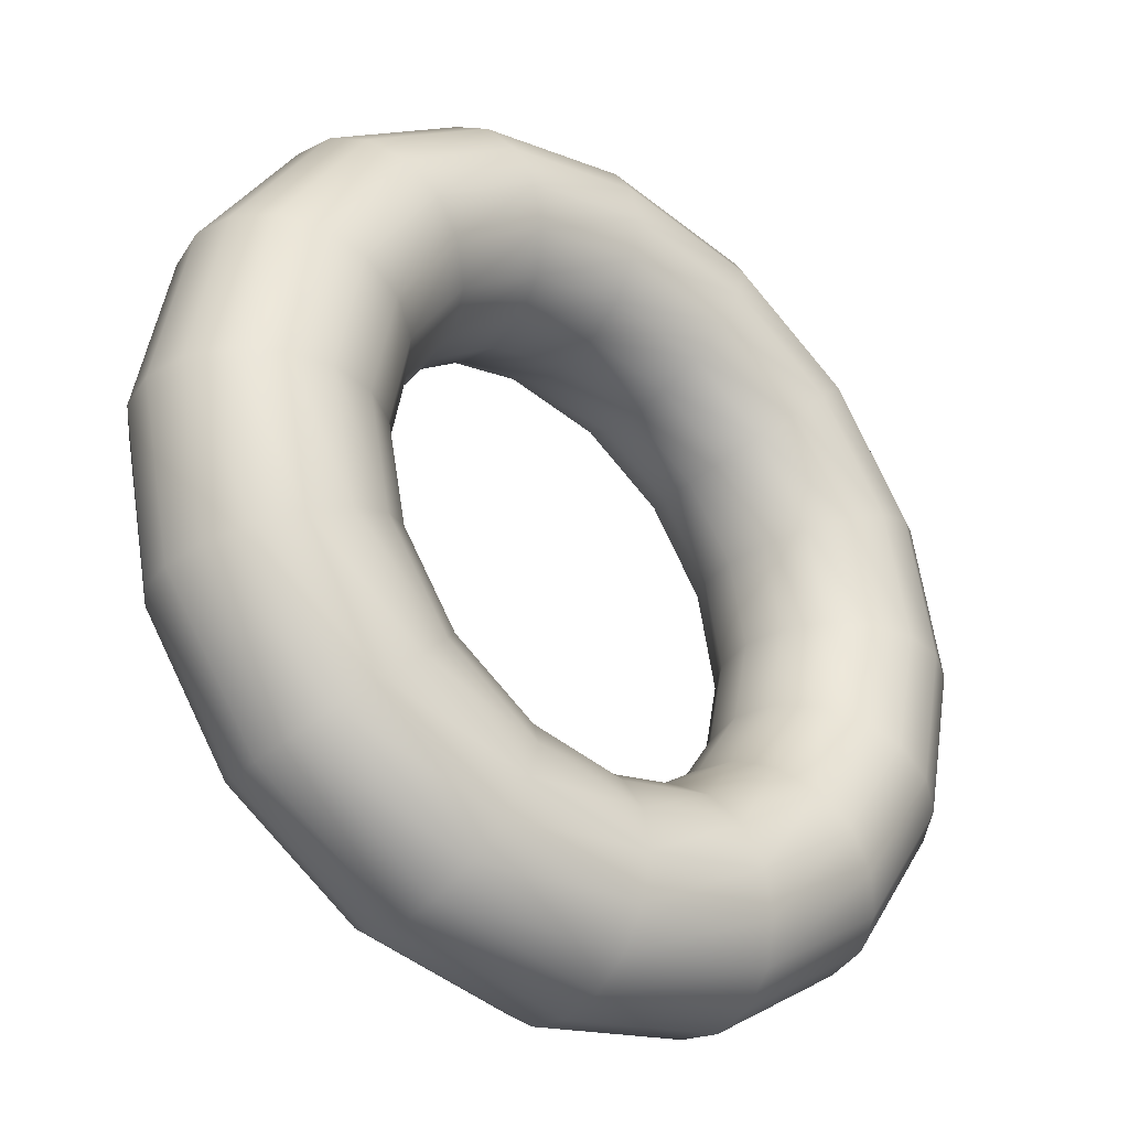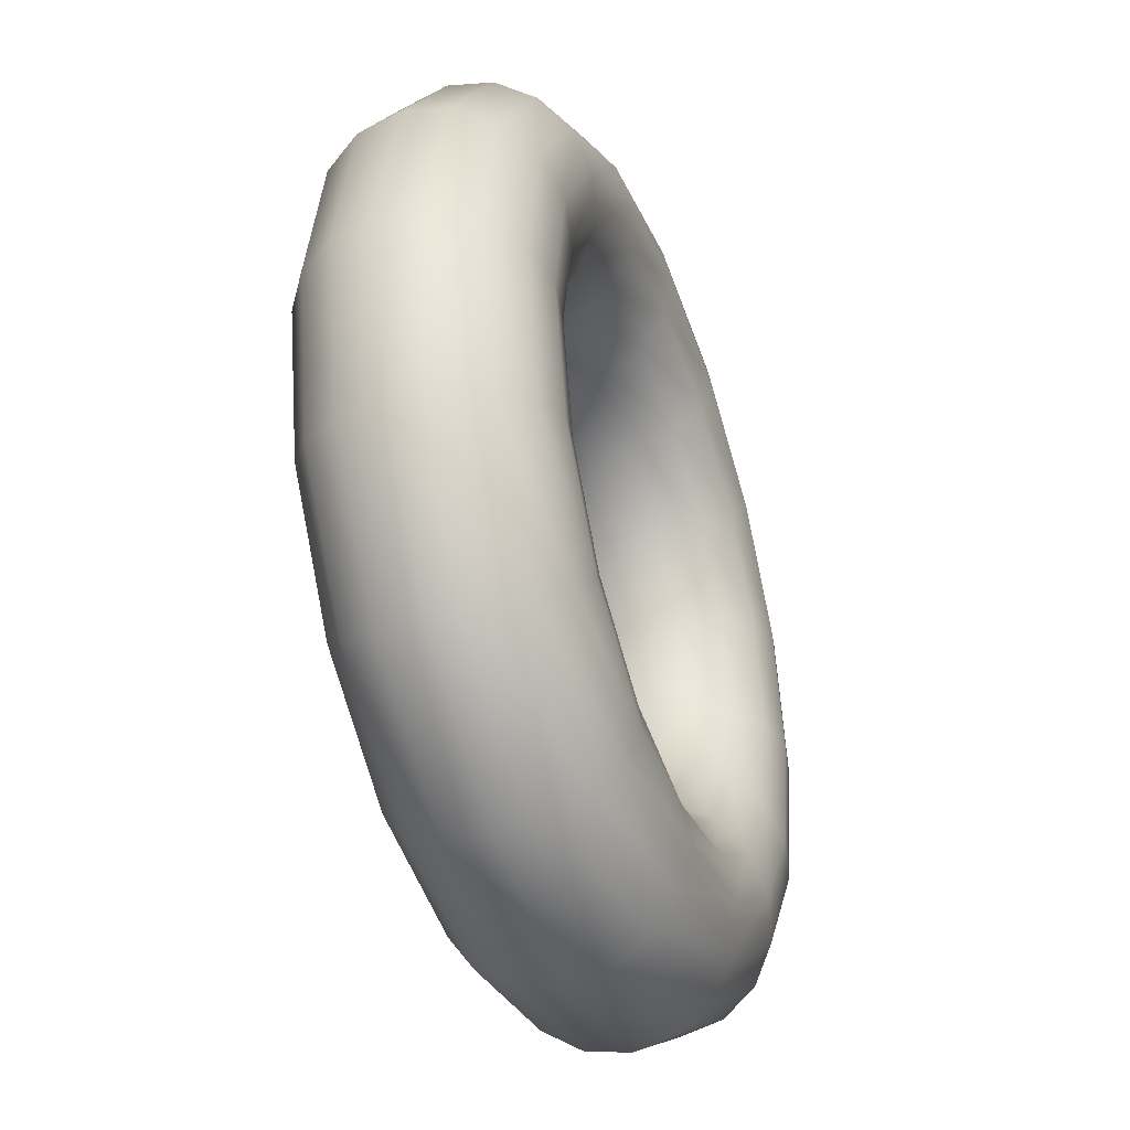
<metadata>
{"format":"obj","ext":"obj","renderer":"f3d","projection":"perspective","resolution":1024,"background":"white","views":[{"elev":-32.9,"azim":-39.4,"up":"+Z"},{"elev":-40.6,"azim":109.7,"up":"+Z"}]}
</metadata>
<code>
v 0 0 -0.25
v -0.09568 0 -0.231
v -0.1768 0 -0.1768
v -0.1768 0 -0.1768
v -0.231 0 -0.09568
v -0.25 0 1.531e-17
v -0.25 0 1.531e-17
v -0.231 0 0.09568
v -0.1768 0 0.1768
v -0.1768 0 0.1768
v -0.09568 0 0.231
v 0 0 0.25
v 0 0 0.25
v 0.09568 0 0.231
v 0.1768 0 0.1768
v 0.1768 0 0.1768
v 0.231 0 0.09568
v 0.25 0 1.531e-17
v 0.25 0 1.531e-17
v 0.231 0 -0.09568
v 0.1768 0 -0.1768
v 0.1768 0 -0.1768
v 0.09568 0 -0.231
v 0 0 -0.25
v 0 -0.04783 -0.2595
v -0.09932 -0.04783 -0.2398
v -0.1835 -0.04783 -0.1835
v -0.1835 -0.04783 -0.1835
v -0.2398 -0.04783 -0.09932
v -0.2595 -0.04783 1.589e-17
v -0.2595 -0.04783 1.589e-17
v -0.2398 -0.04783 0.09932
v -0.1835 -0.04783 0.1835
v -0.1835 -0.04783 0.1835
v -0.09932 -0.04783 0.2398
v 0 -0.04783 0.2595
v 0 -0.04783 0.2595
v 0.09932 -0.04783 0.2398
v 0.1835 -0.04783 0.1835
v 0.1835 -0.04783 0.1835
v 0.2398 -0.04783 0.09932
v 0.2595 -0.04783 1.589e-17
v 0.2595 -0.04783 1.589e-17
v 0.2398 -0.04783 -0.09932
v 0.1835 -0.04783 -0.1835
v 0.1835 -0.04783 -0.1835
v 0.09932 -0.04783 -0.2398
v 0 -0.04783 -0.2595
v 0 -0.08838 -0.2866
v -0.1097 -0.08838 -0.2648
v -0.2027 -0.08838 -0.2027
v -0.2027 -0.08838 -0.2027
v -0.2648 -0.08838 -0.1097
v -0.2866 -0.08838 1.755e-17
v -0.2866 -0.08838 1.755e-17
v -0.2648 -0.08838 0.1097
v -0.2027 -0.08838 0.2027
v -0.2027 -0.08838 0.2027
v -0.1097 -0.08838 0.2648
v 0 -0.08838 0.2866
v 0 -0.08838 0.2866
v 0.1097 -0.08838 0.2648
v 0.2027 -0.08838 0.2027
v 0.2027 -0.08838 0.2027
v 0.2648 -0.08838 0.1097
v 0.2866 -0.08838 1.755e-17
v 0.2866 -0.08838 1.755e-17
v 0.2648 -0.08838 -0.1097
v 0.2027 -0.08838 -0.2027
v 0.2027 -0.08838 -0.2027
v 0.1097 -0.08838 -0.2648
v 0 -0.08838 -0.2866
v 0 -0.1155 -0.3272
v -0.1252 -0.1155 -0.3023
v -0.2313 -0.1155 -0.2313
v -0.2313 -0.1155 -0.2313
v -0.3023 -0.1155 -0.1252
v -0.3272 -0.1155 2.003e-17
v -0.3272 -0.1155 2.003e-17
v -0.3023 -0.1155 0.1252
v -0.2313 -0.1155 0.2313
v -0.2313 -0.1155 0.2313
v -0.1252 -0.1155 0.3023
v 0 -0.1155 0.3272
v 0 -0.1155 0.3272
v 0.1252 -0.1155 0.3023
v 0.2313 -0.1155 0.2313
v 0.2313 -0.1155 0.2313
v 0.3023 -0.1155 0.1252
v 0.3272 -0.1155 2.003e-17
v 0.3272 -0.1155 2.003e-17
v 0.3023 -0.1155 -0.1252
v 0.2313 -0.1155 -0.2313
v 0.2313 -0.1155 -0.2313
v 0.1252 -0.1155 -0.3023
v 0 -0.1155 -0.3272
v 0 -0.125 -0.375
v -0.1435 -0.125 -0.3465
v -0.2652 -0.125 -0.2652
v -0.2652 -0.125 -0.2652
v -0.3465 -0.125 -0.1435
v -0.375 -0.125 2.296e-17
v -0.375 -0.125 2.296e-17
v -0.3465 -0.125 0.1435
v -0.2652 -0.125 0.2652
v -0.2652 -0.125 0.2652
v -0.1435 -0.125 0.3465
v 0 -0.125 0.375
v 0 -0.125 0.375
v 0.1435 -0.125 0.3465
v 0.2652 -0.125 0.2652
v 0.2652 -0.125 0.2652
v 0.3465 -0.125 0.1435
v 0.375 -0.125 2.296e-17
v 0.375 -0.125 2.296e-17
v 0.3465 -0.125 -0.1435
v 0.2652 -0.125 -0.2652
v 0.2652 -0.125 -0.2652
v 0.1435 -0.125 -0.3465
v 0 -0.125 -0.375
v 0 -0.125 -0.375
v -0.1435 -0.125 -0.3465
v -0.2652 -0.125 -0.2652
v -0.2652 -0.125 -0.2652
v -0.3465 -0.125 -0.1435
v -0.375 -0.125 2.296e-17
v -0.375 -0.125 2.296e-17
v -0.3465 -0.125 0.1435
v -0.2652 -0.125 0.2652
v -0.2652 -0.125 0.2652
v -0.1435 -0.125 0.3465
v 0 -0.125 0.375
v 0 -0.125 0.375
v 0.1435 -0.125 0.3465
v 0.2652 -0.125 0.2652
v 0.2652 -0.125 0.2652
v 0.3465 -0.125 0.1435
v 0.375 -0.125 2.296e-17
v 0.375 -0.125 2.296e-17
v 0.3465 -0.125 -0.1435
v 0.2652 -0.125 -0.2652
v 0.2652 -0.125 -0.2652
v 0.1435 -0.125 -0.3465
v 0 -0.125 -0.375
v 0 -0.1155 -0.4228
v -0.1618 -0.1155 -0.3907
v -0.299 -0.1155 -0.299
v -0.299 -0.1155 -0.299
v -0.3907 -0.1155 -0.1618
v -0.4228 -0.1155 2.589e-17
v -0.4228 -0.1155 2.589e-17
v -0.3907 -0.1155 0.1618
v -0.299 -0.1155 0.299
v -0.299 -0.1155 0.299
v -0.1618 -0.1155 0.3907
v 0 -0.1155 0.4228
v 0 -0.1155 0.4228
v 0.1618 -0.1155 0.3907
v 0.299 -0.1155 0.299
v 0.299 -0.1155 0.299
v 0.3907 -0.1155 0.1618
v 0.4228 -0.1155 2.589e-17
v 0.4228 -0.1155 2.589e-17
v 0.3907 -0.1155 -0.1618
v 0.299 -0.1155 -0.299
v 0.299 -0.1155 -0.299
v 0.1618 -0.1155 -0.3907
v 0 -0.1155 -0.4228
v 0 -0.08838 -0.4634
v -0.1773 -0.08838 -0.4281
v -0.3277 -0.08838 -0.3277
v -0.3277 -0.08838 -0.3277
v -0.4281 -0.08838 -0.1773
v -0.4634 -0.08838 2.837e-17
v -0.4634 -0.08838 2.837e-17
v -0.4281 -0.08838 0.1773
v -0.3277 -0.08838 0.3277
v -0.3277 -0.08838 0.3277
v -0.1773 -0.08838 0.4281
v 0 -0.08838 0.4634
v 0 -0.08838 0.4634
v 0.1773 -0.08838 0.4281
v 0.3277 -0.08838 0.3277
v 0.3277 -0.08838 0.3277
v 0.4281 -0.08838 0.1773
v 0.4634 -0.08838 2.837e-17
v 0.4634 -0.08838 2.837e-17
v 0.4281 -0.08838 -0.1773
v 0.3277 -0.08838 -0.3277
v 0.3277 -0.08838 -0.3277
v 0.1773 -0.08838 -0.4281
v 0 -0.08838 -0.4634
v 0 -0.04783 -0.4905
v -0.1877 -0.04783 -0.4531
v -0.3468 -0.04783 -0.3468
v -0.3468 -0.04783 -0.3468
v -0.4531 -0.04783 -0.1877
v -0.4905 -0.04783 3.003e-17
v -0.4905 -0.04783 3.003e-17
v -0.4531 -0.04783 0.1877
v -0.3468 -0.04783 0.3468
v -0.3468 -0.04783 0.3468
v -0.1877 -0.04783 0.4531
v 0 -0.04783 0.4905
v 0 -0.04783 0.4905
v 0.1877 -0.04783 0.4531
v 0.3468 -0.04783 0.3468
v 0.3468 -0.04783 0.3468
v 0.4531 -0.04783 0.1877
v 0.4905 -0.04783 3.003e-17
v 0.4905 -0.04783 3.003e-17
v 0.4531 -0.04783 -0.1877
v 0.3468 -0.04783 -0.3468
v 0.3468 -0.04783 -0.3468
v 0.1877 -0.04783 -0.4531
v 0 -0.04783 -0.4905
v 0 0 -0.5
v -0.1913 0 -0.4619
v -0.3536 0 -0.3536
v -0.3536 0 -0.3536
v -0.4619 0 -0.1913
v -0.5 0 3.062e-17
v -0.5 0 3.062e-17
v -0.4619 0 0.1913
v -0.3536 0 0.3536
v -0.3536 0 0.3536
v -0.1913 0 0.4619
v 0 0 0.5
v 0 0 0.5
v 0.1913 0 0.4619
v 0.3536 0 0.3536
v 0.3536 0 0.3536
v 0.4619 0 0.1913
v 0.5 0 3.062e-17
v 0.5 0 3.062e-17
v 0.4619 0 -0.1913
v 0.3536 0 -0.3536
v 0.3536 0 -0.3536
v 0.1913 0 -0.4619
v 0 0 -0.5
v 0 0 -0.5
v -0.1913 0 -0.4619
v -0.3536 0 -0.3536
v -0.3536 0 -0.3536
v -0.4619 0 -0.1913
v -0.5 0 3.062e-17
v -0.5 0 3.062e-17
v -0.4619 0 0.1913
v -0.3536 0 0.3536
v -0.3536 0 0.3536
v -0.1913 0 0.4619
v 0 0 0.5
v 0 0 0.5
v 0.1913 0 0.4619
v 0.3536 0 0.3536
v 0.3536 0 0.3536
v 0.4619 0 0.1913
v 0.5 0 3.062e-17
v 0.5 0 3.062e-17
v 0.4619 0 -0.1913
v 0.3536 0 -0.3536
v 0.3536 0 -0.3536
v 0.1913 0 -0.4619
v 0 0 -0.5
v 0 0.04783 -0.4905
v -0.1877 0.04783 -0.4531
v -0.3468 0.04783 -0.3468
v -0.3468 0.04783 -0.3468
v -0.4531 0.04783 -0.1877
v -0.4905 0.04783 3.003e-17
v -0.4905 0.04783 3.003e-17
v -0.4531 0.04783 0.1877
v -0.3468 0.04783 0.3468
v -0.3468 0.04783 0.3468
v -0.1877 0.04783 0.4531
v 0 0.04783 0.4905
v 0 0.04783 0.4905
v 0.1877 0.04783 0.4531
v 0.3468 0.04783 0.3468
v 0.3468 0.04783 0.3468
v 0.4531 0.04783 0.1877
v 0.4905 0.04783 3.003e-17
v 0.4905 0.04783 3.003e-17
v 0.4531 0.04783 -0.1877
v 0.3468 0.04783 -0.3468
v 0.3468 0.04783 -0.3468
v 0.1877 0.04783 -0.4531
v 0 0.04783 -0.4905
v 0 0.08838 -0.4634
v -0.1773 0.08838 -0.4281
v -0.3277 0.08838 -0.3277
v -0.3277 0.08838 -0.3277
v -0.4281 0.08838 -0.1773
v -0.4634 0.08838 2.837e-17
v -0.4634 0.08838 2.837e-17
v -0.4281 0.08838 0.1773
v -0.3277 0.08838 0.3277
v -0.3277 0.08838 0.3277
v -0.1773 0.08838 0.4281
v 0 0.08838 0.4634
v 0 0.08838 0.4634
v 0.1773 0.08838 0.4281
v 0.3277 0.08838 0.3277
v 0.3277 0.08838 0.3277
v 0.4281 0.08838 0.1773
v 0.4634 0.08838 2.837e-17
v 0.4634 0.08838 2.837e-17
v 0.4281 0.08838 -0.1773
v 0.3277 0.08838 -0.3277
v 0.3277 0.08838 -0.3277
v 0.1773 0.08838 -0.4281
v 0 0.08838 -0.4634
v 0 0.1155 -0.4228
v -0.1618 0.1155 -0.3907
v -0.299 0.1155 -0.299
v -0.299 0.1155 -0.299
v -0.3907 0.1155 -0.1618
v -0.4228 0.1155 2.589e-17
v -0.4228 0.1155 2.589e-17
v -0.3907 0.1155 0.1618
v -0.299 0.1155 0.299
v -0.299 0.1155 0.299
v -0.1618 0.1155 0.3907
v 0 0.1155 0.4228
v 0 0.1155 0.4228
v 0.1618 0.1155 0.3907
v 0.299 0.1155 0.299
v 0.299 0.1155 0.299
v 0.3907 0.1155 0.1618
v 0.4228 0.1155 2.589e-17
v 0.4228 0.1155 2.589e-17
v 0.3907 0.1155 -0.1618
v 0.299 0.1155 -0.299
v 0.299 0.1155 -0.299
v 0.1618 0.1155 -0.3907
v 0 0.1155 -0.4228
v 0 0.125 -0.375
v -0.1435 0.125 -0.3465
v -0.2652 0.125 -0.2652
v -0.2652 0.125 -0.2652
v -0.3465 0.125 -0.1435
v -0.375 0.125 2.296e-17
v -0.375 0.125 2.296e-17
v -0.3465 0.125 0.1435
v -0.2652 0.125 0.2652
v -0.2652 0.125 0.2652
v -0.1435 0.125 0.3465
v 0 0.125 0.375
v 0 0.125 0.375
v 0.1435 0.125 0.3465
v 0.2652 0.125 0.2652
v 0.2652 0.125 0.2652
v 0.3465 0.125 0.1435
v 0.375 0.125 2.296e-17
v 0.375 0.125 2.296e-17
v 0.3465 0.125 -0.1435
v 0.2652 0.125 -0.2652
v 0.2652 0.125 -0.2652
v 0.1435 0.125 -0.3465
v 0 0.125 -0.375
v 0 0.125 -0.375
v -0.1435 0.125 -0.3465
v -0.2652 0.125 -0.2652
v -0.2652 0.125 -0.2652
v -0.3465 0.125 -0.1435
v -0.375 0.125 2.296e-17
v -0.375 0.125 2.296e-17
v -0.3465 0.125 0.1435
v -0.2652 0.125 0.2652
v -0.2652 0.125 0.2652
v -0.1435 0.125 0.3465
v 0 0.125 0.375
v 0 0.125 0.375
v 0.1435 0.125 0.3465
v 0.2652 0.125 0.2652
v 0.2652 0.125 0.2652
v 0.3465 0.125 0.1435
v 0.375 0.125 2.296e-17
v 0.375 0.125 2.296e-17
v 0.3465 0.125 -0.1435
v 0.2652 0.125 -0.2652
v 0.2652 0.125 -0.2652
v 0.1435 0.125 -0.3465
v 0 0.125 -0.375
v 0 0.1155 -0.3272
v -0.1252 0.1155 -0.3023
v -0.2313 0.1155 -0.2313
v -0.2313 0.1155 -0.2313
v -0.3023 0.1155 -0.1252
v -0.3272 0.1155 2.003e-17
v -0.3272 0.1155 2.003e-17
v -0.3023 0.1155 0.1252
v -0.2313 0.1155 0.2313
v -0.2313 0.1155 0.2313
v -0.1252 0.1155 0.3023
v 0 0.1155 0.3272
v 0 0.1155 0.3272
v 0.1252 0.1155 0.3023
v 0.2313 0.1155 0.2313
v 0.2313 0.1155 0.2313
v 0.3023 0.1155 0.1252
v 0.3272 0.1155 2.003e-17
v 0.3272 0.1155 2.003e-17
v 0.3023 0.1155 -0.1252
v 0.2313 0.1155 -0.2313
v 0.2313 0.1155 -0.2313
v 0.1252 0.1155 -0.3023
v 0 0.1155 -0.3272
v 0 0.08838 -0.2866
v -0.1097 0.08838 -0.2648
v -0.2027 0.08838 -0.2027
v -0.2027 0.08838 -0.2027
v -0.2648 0.08838 -0.1097
v -0.2866 0.08838 1.755e-17
v -0.2866 0.08838 1.755e-17
v -0.2648 0.08838 0.1097
v -0.2027 0.08838 0.2027
v -0.2027 0.08838 0.2027
v -0.1097 0.08838 0.2648
v 0 0.08838 0.2866
v 0 0.08838 0.2866
v 0.1097 0.08838 0.2648
v 0.2027 0.08838 0.2027
v 0.2027 0.08838 0.2027
v 0.2648 0.08838 0.1097
v 0.2866 0.08838 1.755e-17
v 0.2866 0.08838 1.755e-17
v 0.2648 0.08838 -0.1097
v 0.2027 0.08838 -0.2027
v 0.2027 0.08838 -0.2027
v 0.1097 0.08838 -0.2648
v 0 0.08838 -0.2866
v 0 0.04783 -0.2595
v -0.09932 0.04783 -0.2398
v -0.1835 0.04783 -0.1835
v -0.1835 0.04783 -0.1835
v -0.2398 0.04783 -0.09932
v -0.2595 0.04783 1.589e-17
v -0.2595 0.04783 1.589e-17
v -0.2398 0.04783 0.09932
v -0.1835 0.04783 0.1835
v -0.1835 0.04783 0.1835
v -0.09932 0.04783 0.2398
v 0 0.04783 0.2595
v 0 0.04783 0.2595
v 0.09932 0.04783 0.2398
v 0.1835 0.04783 0.1835
v 0.1835 0.04783 0.1835
v 0.2398 0.04783 0.09932
v 0.2595 0.04783 1.589e-17
v 0.2595 0.04783 1.589e-17
v 0.2398 0.04783 -0.09932
v 0.1835 0.04783 -0.1835
v 0.1835 0.04783 -0.1835
v 0.09932 0.04783 -0.2398
v 0 0.04783 -0.2595
v 0 0 -0.25
v -0.09568 0 -0.231
v -0.1768 0 -0.1768
v -0.1768 0 -0.1768
v -0.231 0 -0.09568
v -0.25 0 1.531e-17
v -0.25 0 1.531e-17
v -0.231 0 0.09568
v -0.1768 0 0.1768
v -0.1768 0 0.1768
v -0.09568 0 0.231
v 0 0 0.25
v 0 0 0.25
v 0.09568 0 0.231
v 0.1768 0 0.1768
v 0.1768 0 0.1768
v 0.231 0 0.09568
v 0.25 0 1.531e-17
v 0.25 0 1.531e-17
v 0.231 0 -0.09568
v 0.1768 0 -0.1768
v 0.1768 0 -0.1768
v 0.09568 0 -0.231
v 0 0 -0.25
f 25 1 26
f 26 1 2
f 26 2 27
f 27 2 3
f 28 4 29
f 29 4 5
f 29 5 30
f 30 5 6
f 31 7 32
f 32 7 8
f 32 8 33
f 33 8 9
f 34 10 35
f 35 10 11
f 35 11 36
f 36 11 12
f 37 13 38
f 38 13 14
f 38 14 39
f 39 14 15
f 40 16 41
f 41 16 17
f 41 17 42
f 42 17 18
f 43 19 44
f 44 19 20
f 44 20 45
f 45 20 21
f 46 22 47
f 47 22 23
f 47 23 48
f 48 23 24
f 49 25 50
f 50 25 26
f 50 26 51
f 51 26 27
f 52 28 53
f 53 28 29
f 53 29 54
f 54 29 30
f 55 31 56
f 56 31 32
f 56 32 57
f 57 32 33
f 58 34 59
f 59 34 35
f 59 35 60
f 60 35 36
f 61 37 62
f 62 37 38
f 62 38 63
f 63 38 39
f 64 40 65
f 65 40 41
f 65 41 66
f 66 41 42
f 67 43 68
f 68 43 44
f 68 44 69
f 69 44 45
f 70 46 71
f 71 46 47
f 71 47 72
f 72 47 48
f 73 49 74
f 74 49 50
f 74 50 75
f 75 50 51
f 76 52 77
f 77 52 53
f 77 53 78
f 78 53 54
f 79 55 80
f 80 55 56
f 80 56 81
f 81 56 57
f 82 58 83
f 83 58 59
f 83 59 84
f 84 59 60
f 85 61 86
f 86 61 62
f 86 62 87
f 87 62 63
f 88 64 89
f 89 64 65
f 89 65 90
f 90 65 66
f 91 67 92
f 92 67 68
f 92 68 93
f 93 68 69
f 94 70 95
f 95 70 71
f 95 71 96
f 96 71 72
f 97 73 98
f 98 73 74
f 98 74 99
f 99 74 75
f 100 76 101
f 101 76 77
f 101 77 102
f 102 77 78
f 103 79 104
f 104 79 80
f 104 80 105
f 105 80 81
f 106 82 107
f 107 82 83
f 107 83 108
f 108 83 84
f 109 85 110
f 110 85 86
f 110 86 111
f 111 86 87
f 112 88 113
f 113 88 89
f 113 89 114
f 114 89 90
f 115 91 116
f 116 91 92
f 116 92 117
f 117 92 93
f 118 94 119
f 119 94 95
f 119 95 120
f 120 95 96
f 145 121 146
f 146 121 122
f 146 122 147
f 147 122 123
f 148 124 149
f 149 124 125
f 149 125 150
f 150 125 126
f 151 127 152
f 152 127 128
f 152 128 153
f 153 128 129
f 154 130 155
f 155 130 131
f 155 131 156
f 156 131 132
f 157 133 158
f 158 133 134
f 158 134 159
f 159 134 135
f 160 136 161
f 161 136 137
f 161 137 162
f 162 137 138
f 163 139 164
f 164 139 140
f 164 140 165
f 165 140 141
f 166 142 167
f 167 142 143
f 167 143 168
f 168 143 144
f 169 145 170
f 170 145 146
f 170 146 171
f 171 146 147
f 172 148 173
f 173 148 149
f 173 149 174
f 174 149 150
f 175 151 176
f 176 151 152
f 176 152 177
f 177 152 153
f 178 154 179
f 179 154 155
f 179 155 180
f 180 155 156
f 181 157 182
f 182 157 158
f 182 158 183
f 183 158 159
f 184 160 185
f 185 160 161
f 185 161 186
f 186 161 162
f 187 163 188
f 188 163 164
f 188 164 189
f 189 164 165
f 190 166 191
f 191 166 167
f 191 167 192
f 192 167 168
f 193 169 194
f 194 169 170
f 194 170 195
f 195 170 171
f 196 172 197
f 197 172 173
f 197 173 198
f 198 173 174
f 199 175 200
f 200 175 176
f 200 176 201
f 201 176 177
f 202 178 203
f 203 178 179
f 203 179 204
f 204 179 180
f 205 181 206
f 206 181 182
f 206 182 207
f 207 182 183
f 208 184 209
f 209 184 185
f 209 185 210
f 210 185 186
f 211 187 212
f 212 187 188
f 212 188 213
f 213 188 189
f 214 190 215
f 215 190 191
f 215 191 216
f 216 191 192
f 217 193 218
f 218 193 194
f 218 194 219
f 219 194 195
f 220 196 221
f 221 196 197
f 221 197 222
f 222 197 198
f 223 199 224
f 224 199 200
f 224 200 225
f 225 200 201
f 226 202 227
f 227 202 203
f 227 203 228
f 228 203 204
f 229 205 230
f 230 205 206
f 230 206 231
f 231 206 207
f 232 208 233
f 233 208 209
f 233 209 234
f 234 209 210
f 235 211 236
f 236 211 212
f 236 212 237
f 237 212 213
f 238 214 239
f 239 214 215
f 239 215 240
f 240 215 216
f 265 241 266
f 266 241 242
f 266 242 267
f 267 242 243
f 268 244 269
f 269 244 245
f 269 245 270
f 270 245 246
f 271 247 272
f 272 247 248
f 272 248 273
f 273 248 249
f 274 250 275
f 275 250 251
f 275 251 276
f 276 251 252
f 277 253 278
f 278 253 254
f 278 254 279
f 279 254 255
f 280 256 281
f 281 256 257
f 281 257 282
f 282 257 258
f 283 259 284
f 284 259 260
f 284 260 285
f 285 260 261
f 286 262 287
f 287 262 263
f 287 263 288
f 288 263 264
f 289 265 290
f 290 265 266
f 290 266 291
f 291 266 267
f 292 268 293
f 293 268 269
f 293 269 294
f 294 269 270
f 295 271 296
f 296 271 272
f 296 272 297
f 297 272 273
f 298 274 299
f 299 274 275
f 299 275 300
f 300 275 276
f 301 277 302
f 302 277 278
f 302 278 303
f 303 278 279
f 304 280 305
f 305 280 281
f 305 281 306
f 306 281 282
f 307 283 308
f 308 283 284
f 308 284 309
f 309 284 285
f 310 286 311
f 311 286 287
f 311 287 312
f 312 287 288
f 313 289 314
f 314 289 290
f 314 290 315
f 315 290 291
f 316 292 317
f 317 292 293
f 317 293 318
f 318 293 294
f 319 295 320
f 320 295 296
f 320 296 321
f 321 296 297
f 322 298 323
f 323 298 299
f 323 299 324
f 324 299 300
f 325 301 326
f 326 301 302
f 326 302 327
f 327 302 303
f 328 304 329
f 329 304 305
f 329 305 330
f 330 305 306
f 331 307 332
f 332 307 308
f 332 308 333
f 333 308 309
f 334 310 335
f 335 310 311
f 335 311 336
f 336 311 312
f 337 313 338
f 338 313 314
f 338 314 339
f 339 314 315
f 340 316 341
f 341 316 317
f 341 317 342
f 342 317 318
f 343 319 344
f 344 319 320
f 344 320 345
f 345 320 321
f 346 322 347
f 347 322 323
f 347 323 348
f 348 323 324
f 349 325 350
f 350 325 326
f 350 326 351
f 351 326 327
f 352 328 353
f 353 328 329
f 353 329 354
f 354 329 330
f 355 331 356
f 356 331 332
f 356 332 357
f 357 332 333
f 358 334 359
f 359 334 335
f 359 335 360
f 360 335 336
f 385 361 386
f 386 361 362
f 386 362 387
f 387 362 363
f 388 364 389
f 389 364 365
f 389 365 390
f 390 365 366
f 391 367 392
f 392 367 368
f 392 368 393
f 393 368 369
f 394 370 395
f 395 370 371
f 395 371 396
f 396 371 372
f 397 373 398
f 398 373 374
f 398 374 399
f 399 374 375
f 400 376 401
f 401 376 377
f 401 377 402
f 402 377 378
f 403 379 404
f 404 379 380
f 404 380 405
f 405 380 381
f 406 382 407
f 407 382 383
f 407 383 408
f 408 383 384
f 409 385 410
f 410 385 386
f 410 386 411
f 411 386 387
f 412 388 413
f 413 388 389
f 413 389 414
f 414 389 390
f 415 391 416
f 416 391 392
f 416 392 417
f 417 392 393
f 418 394 419
f 419 394 395
f 419 395 420
f 420 395 396
f 421 397 422
f 422 397 398
f 422 398 423
f 423 398 399
f 424 400 425
f 425 400 401
f 425 401 426
f 426 401 402
f 427 403 428
f 428 403 404
f 428 404 429
f 429 404 405
f 430 406 431
f 431 406 407
f 431 407 432
f 432 407 408
f 433 409 434
f 434 409 410
f 434 410 435
f 435 410 411
f 436 412 437
f 437 412 413
f 437 413 438
f 438 413 414
f 439 415 440
f 440 415 416
f 440 416 441
f 441 416 417
f 442 418 443
f 443 418 419
f 443 419 444
f 444 419 420
f 445 421 446
f 446 421 422
f 446 422 447
f 447 422 423
f 448 424 449
f 449 424 425
f 449 425 450
f 450 425 426
f 451 427 452
f 452 427 428
f 452 428 453
f 453 428 429
f 454 430 455
f 455 430 431
f 455 431 456
f 456 431 432
f 457 433 458
f 458 433 434
f 458 434 459
f 459 434 435
f 460 436 461
f 461 436 437
f 461 437 462
f 462 437 438
f 463 439 464
f 464 439 440
f 464 440 465
f 465 440 441
f 466 442 467
f 467 442 443
f 467 443 468
f 468 443 444
f 469 445 470
f 470 445 446
f 470 446 471
f 471 446 447
f 472 448 473
f 473 448 449
f 473 449 474
f 474 449 450
f 475 451 476
f 476 451 452
f 476 452 477
f 477 452 453
f 478 454 479
f 479 454 455
f 479 455 480
f 480 455 456

</code>
